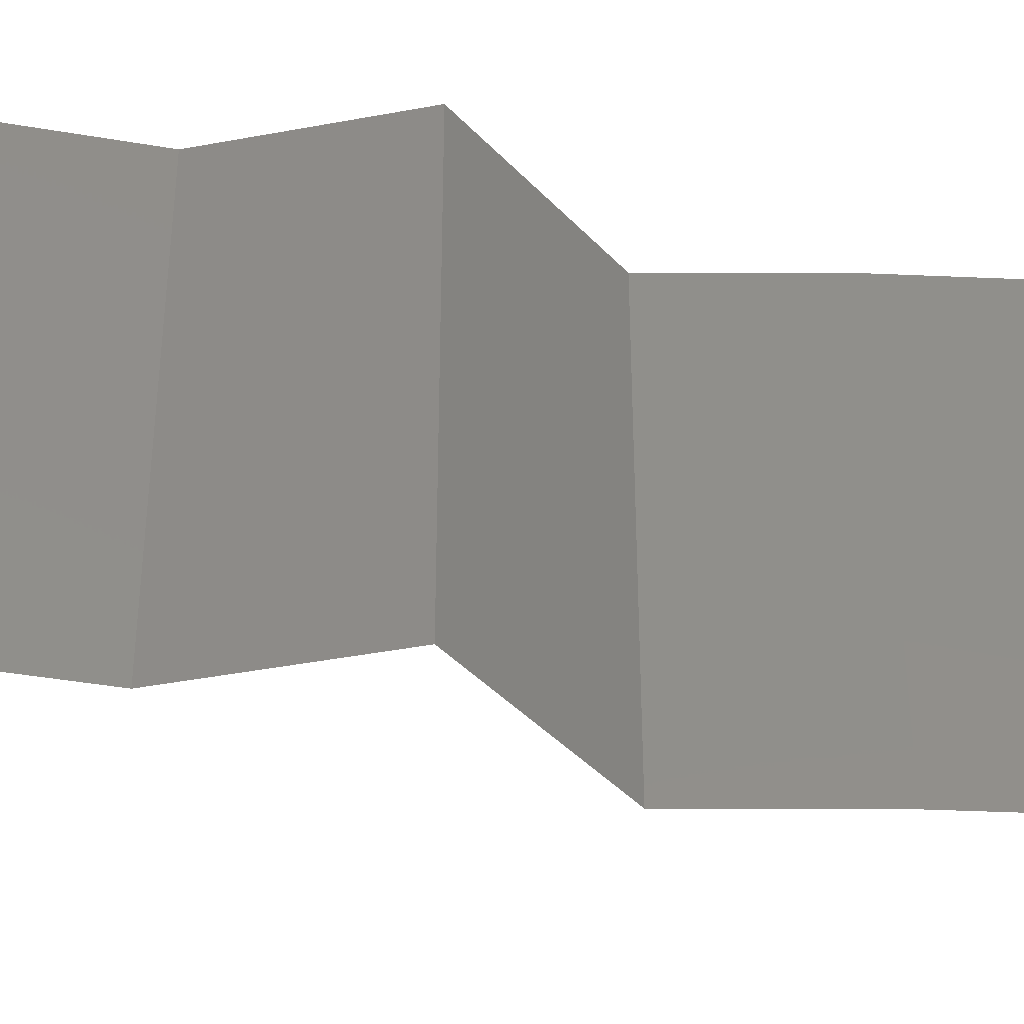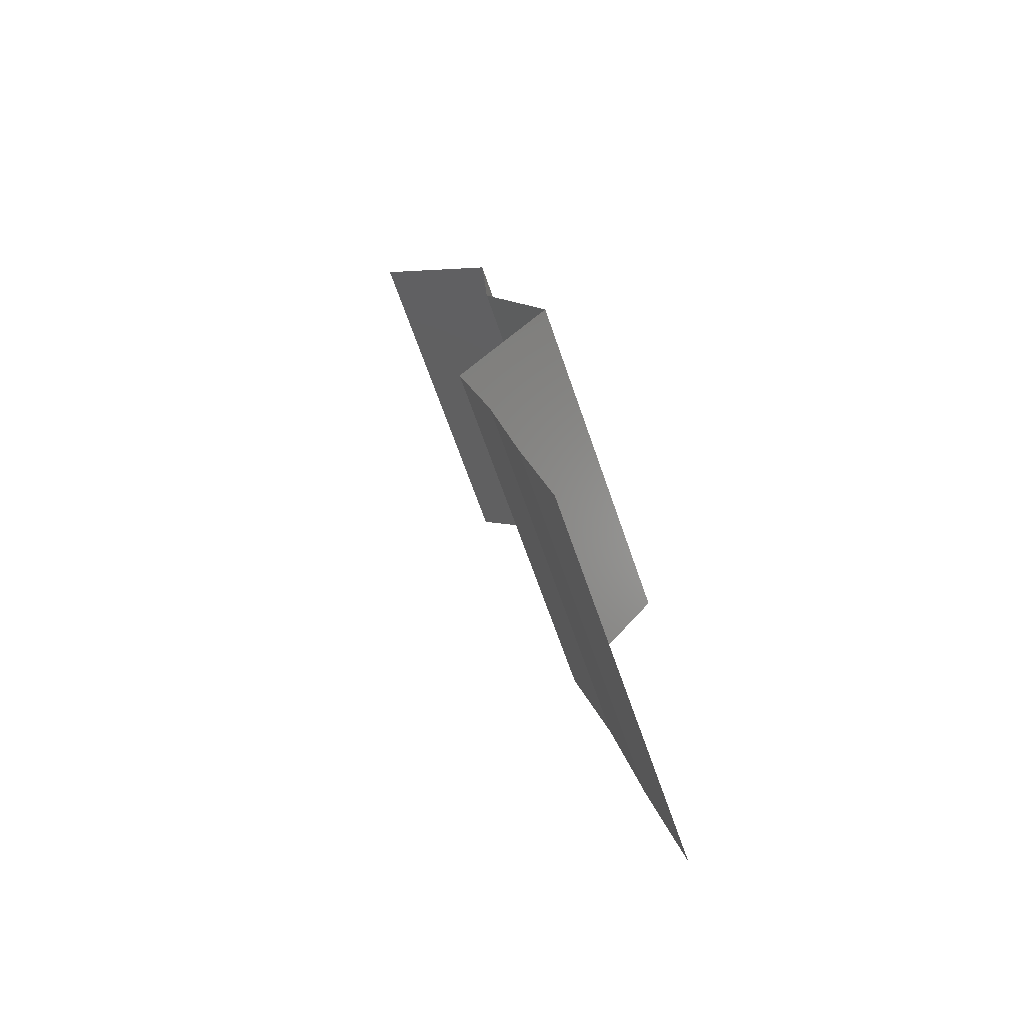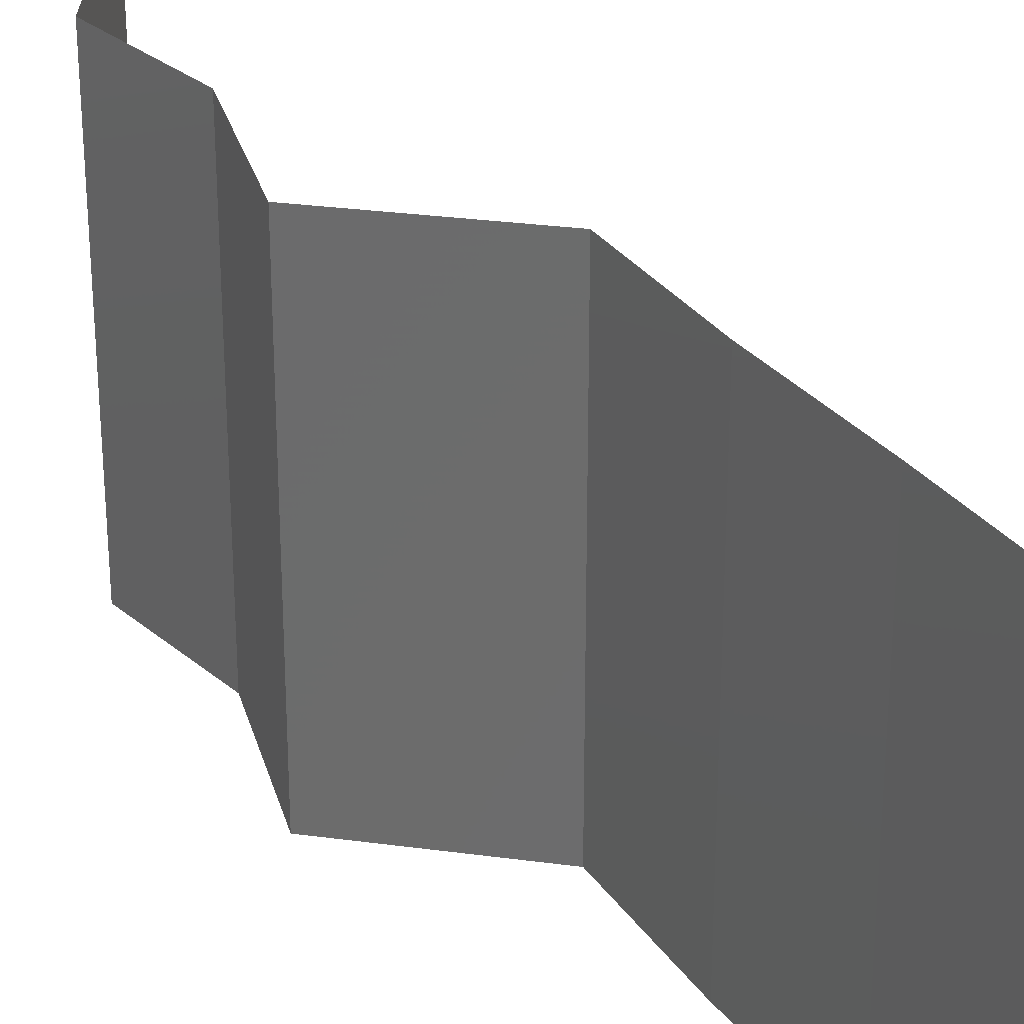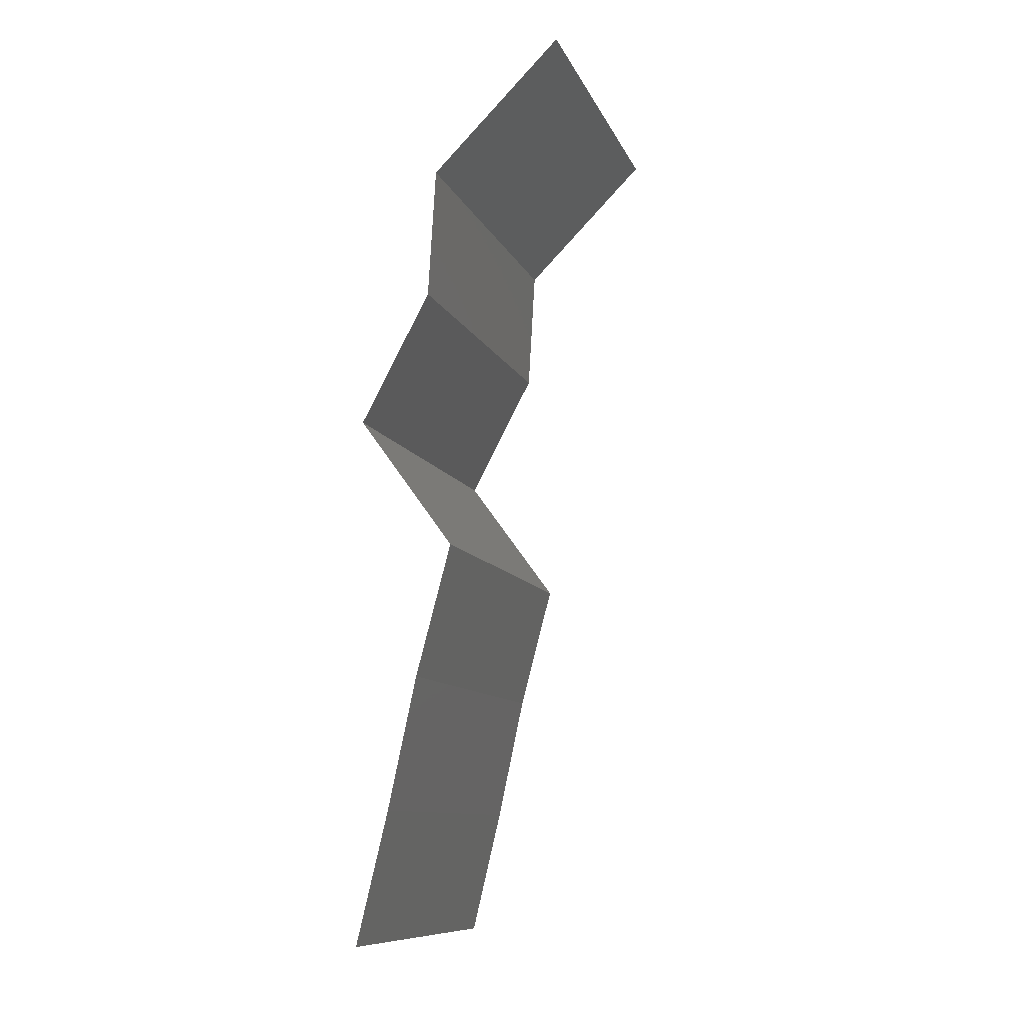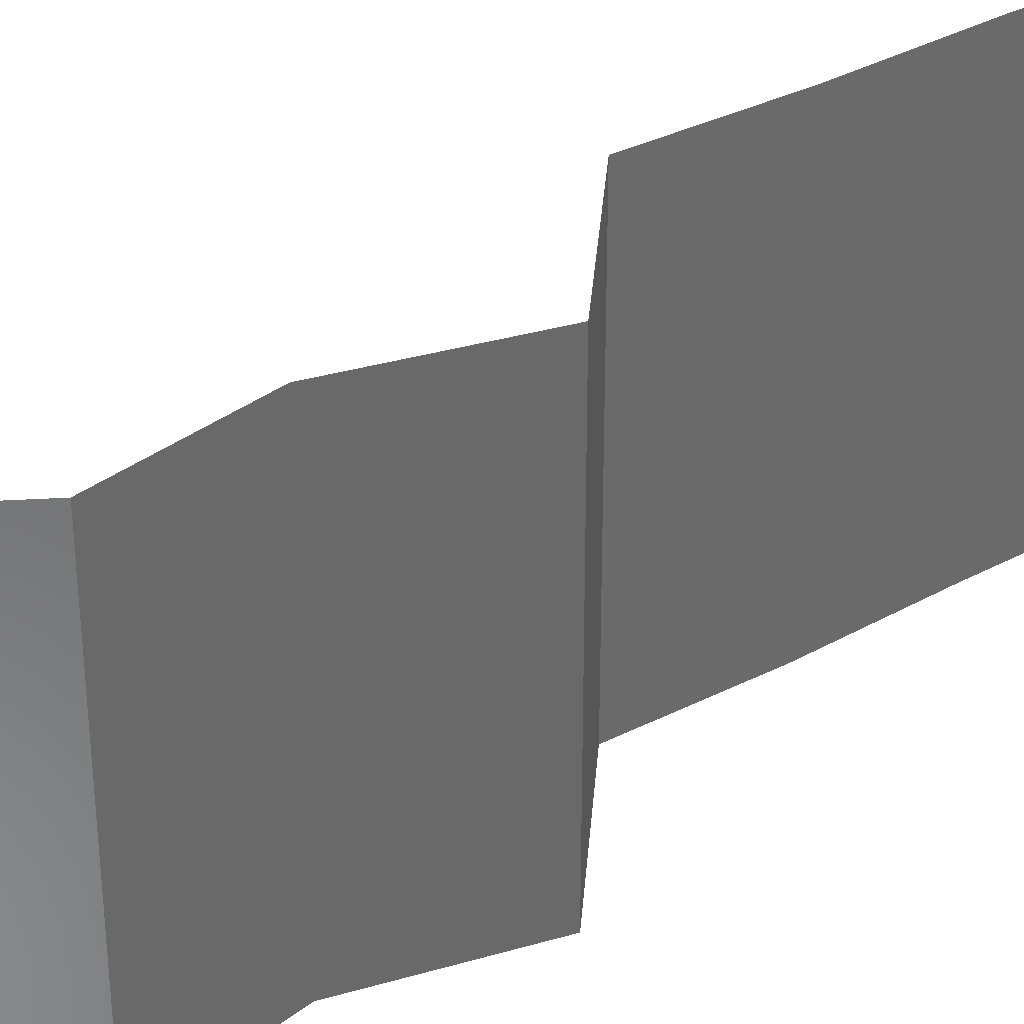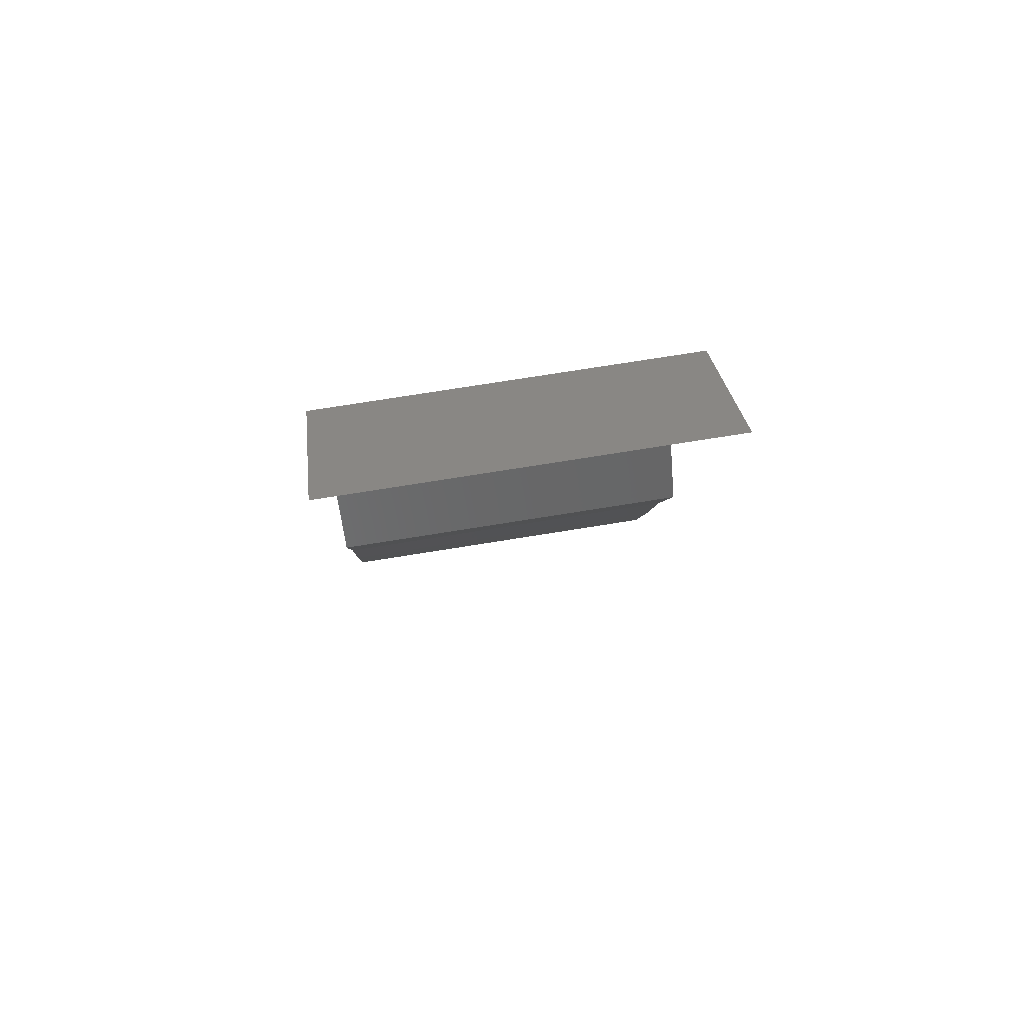
<metadata>
{"format":"stl","ext":"stl","renderer":"f3d","projection":"perspective","resolution":1024,"background":"white","views":[{"elev":-42.0,"azim":-105.1,"up":"+Z"},{"elev":-66.7,"azim":-160.9,"up":"+Y"},{"elev":29.4,"azim":-42.6,"up":"+Z"},{"elev":-10.4,"azim":16.5,"up":"+Y"},{"elev":34.3,"azim":-139.3,"up":"+Z"},{"elev":72.7,"azim":80.8,"up":"+Y"}]}
</metadata>
<code>
# stl→obj: 38 verts, 56 faces
v 0.03277 0.05549 0.02
v 0.03277 0.05549 0.01
v 0.02932 0.05202 0.015
v 0.02587 0.04855 0
v 0.02587 0.04855 0.01
v 0.02932 0.05202 0.005
v 0.03277 0.05549 0
v 0.02587 0.04855 0.02
v 0.02546 0.04162 0.01
v 0.02566 0.04508 0.015
v 0.02546 0.04162 0
v 0.02566 0.04508 0.005
v 0.02546 0.04162 0.02
v 0.02362 0.03815 0.015
v 0.02179 0.03468 0
v 0.02179 0.03468 0.01
v 0.02362 0.03815 0.005
v 0.02179 0.03468 0.02
v 0.02684 0.02774 0
v 0.02684 0.02774 0.01
v 0.02431 0.03121 0.005
v 0.02431 0.03121 0.015
v 0.02684 0.02774 0.02
v 0.025 0.02081 0.01
v 0.02592 0.02428 0.015
v 0.02592 0.02428 0.005
v 0.025 0.02081 0.02
v 0.025 0.02081 0
v 0.02351 0.01387 0.01
v 0.02425 0.01734 0.005
v 0.02425 0.01734 0.015
v 0.02351 0.01387 0.02
v 0.02351 0.01387 0
v 0.02185 0.006936 0.01
v 0.02268 0.0104 0.005
v 0.02185 0.006936 0.02
v 0.02268 0.0104 0.015
v 0.02185 0.006936 0
f 1 2 3
f 4 5 6
f 2 7 6
f 5 8 3
f 7 4 6
f 2 5 3
f 5 2 6
f 8 1 3
f 5 9 10
f 4 11 12
f 9 5 12
f 13 8 10
f 5 4 12
f 8 5 10
f 11 9 12
f 9 13 10
f 13 9 14
f 15 16 17
f 9 11 17
f 16 18 14
f 11 15 17
f 18 13 14
f 9 16 14
f 16 9 17
f 19 20 21
f 18 16 22
f 20 23 22
f 16 15 21
f 15 19 21
f 16 20 22
f 23 18 22
f 20 16 21
f 20 24 25
f 24 20 26
f 27 23 25
f 19 28 26
f 20 19 26
f 23 20 25
f 28 24 26
f 24 27 25
f 29 24 30
f 24 29 31
f 32 27 31
f 28 33 30
f 24 28 30
f 27 24 31
f 33 29 30
f 29 32 31
f 34 29 35
f 36 32 37
f 29 34 37
f 33 38 35
f 29 33 35
f 32 29 37
f 38 34 35
f 34 36 37

</code>
